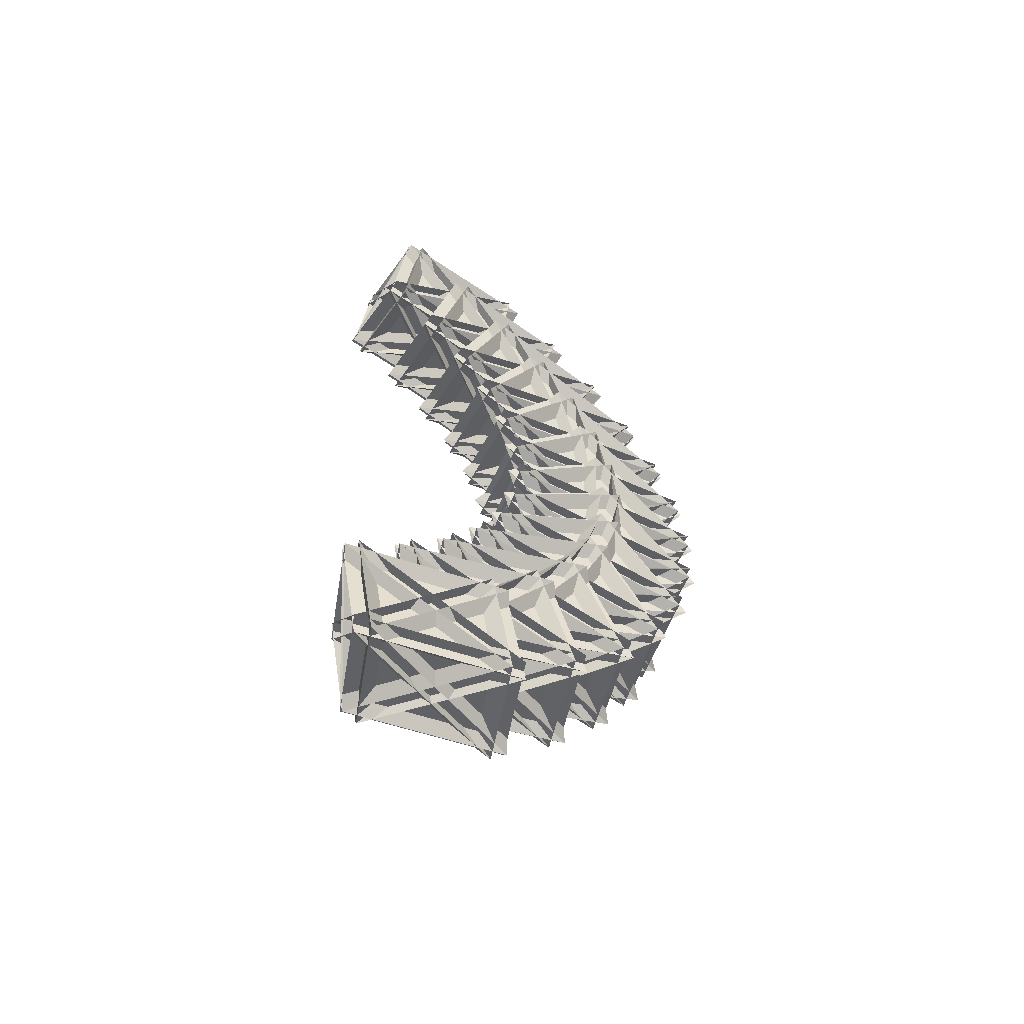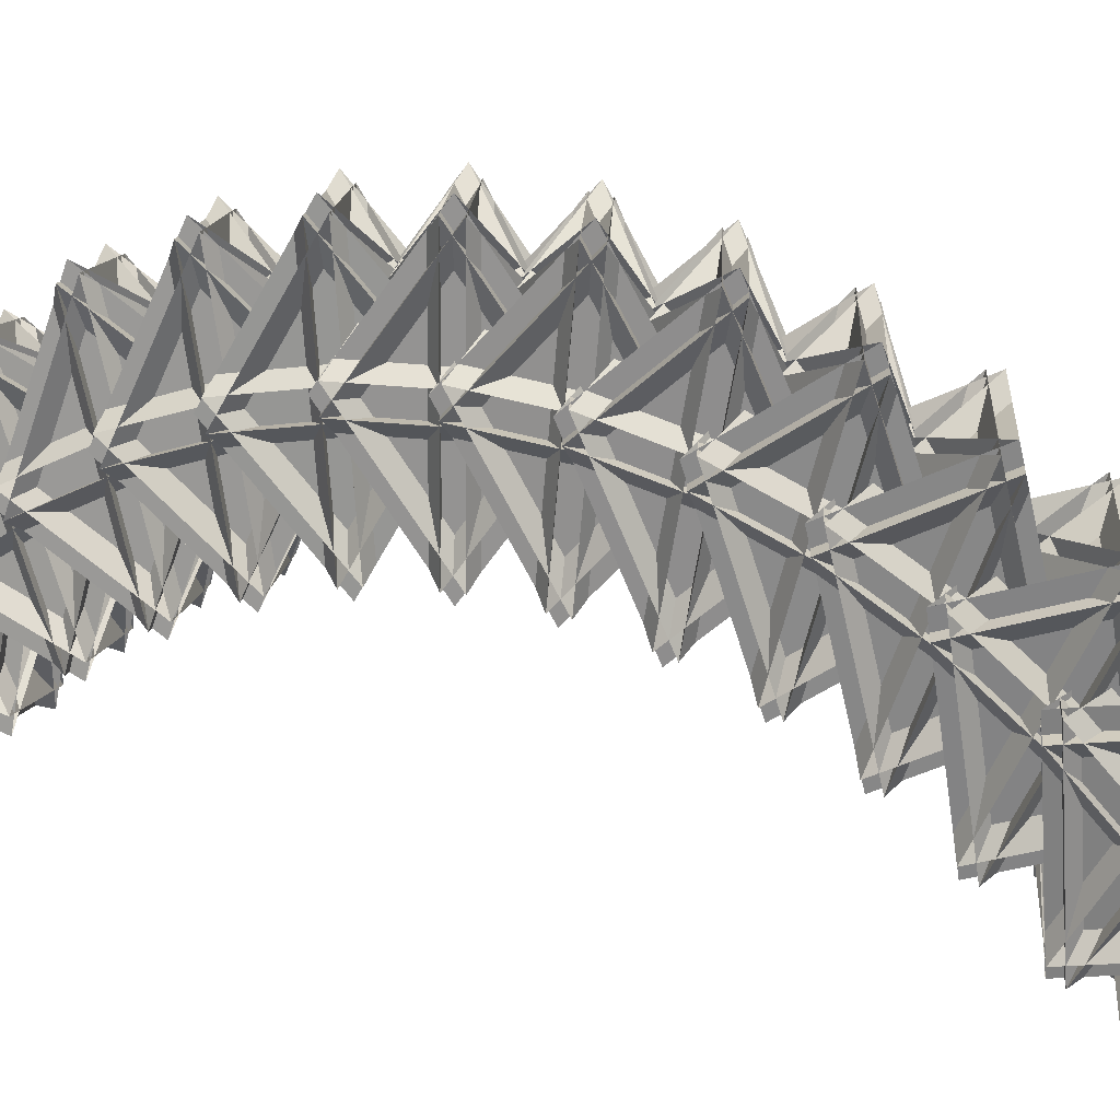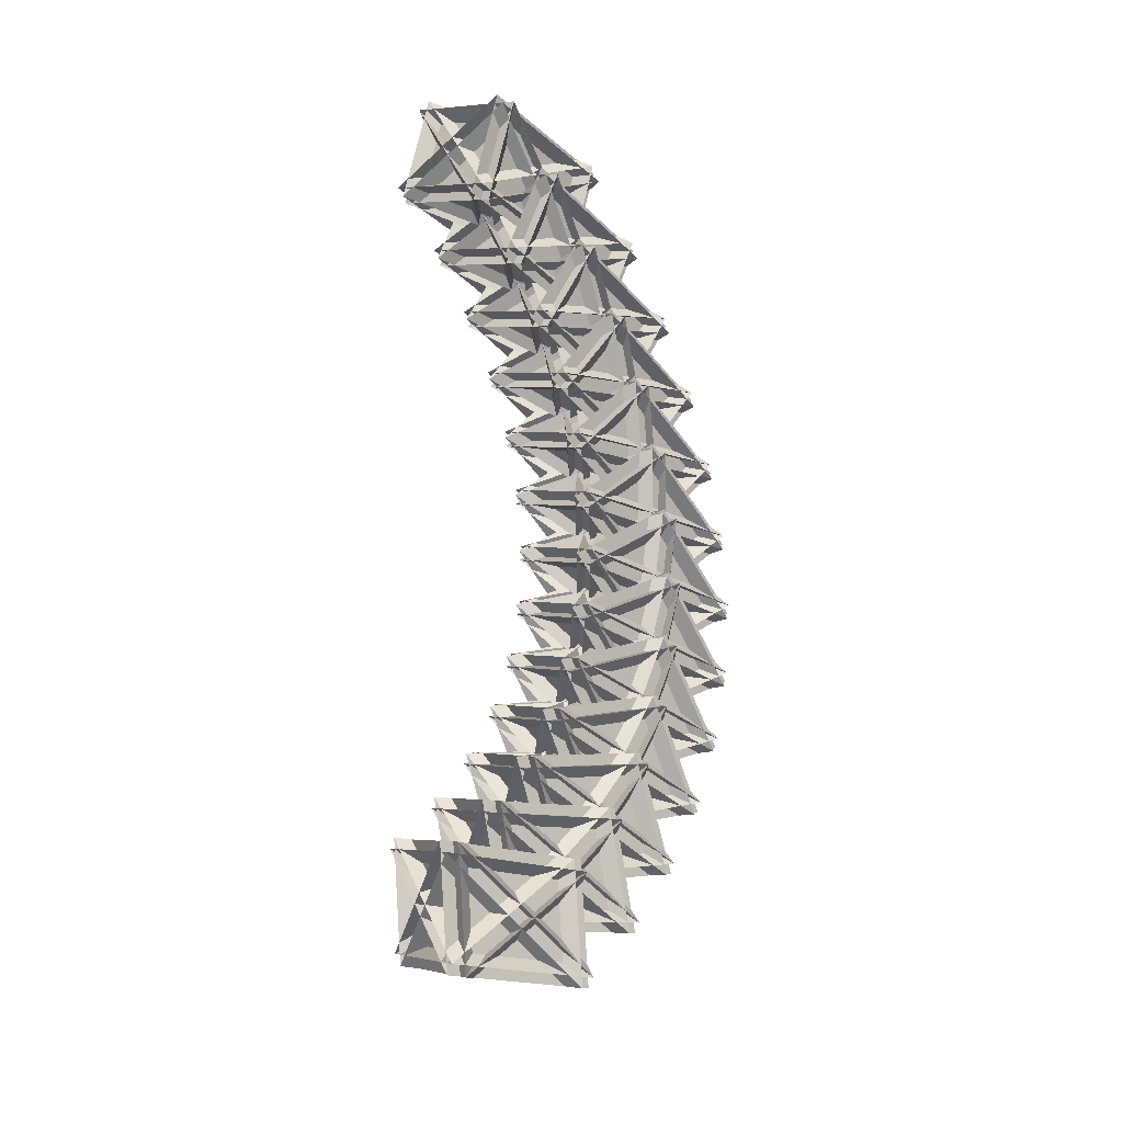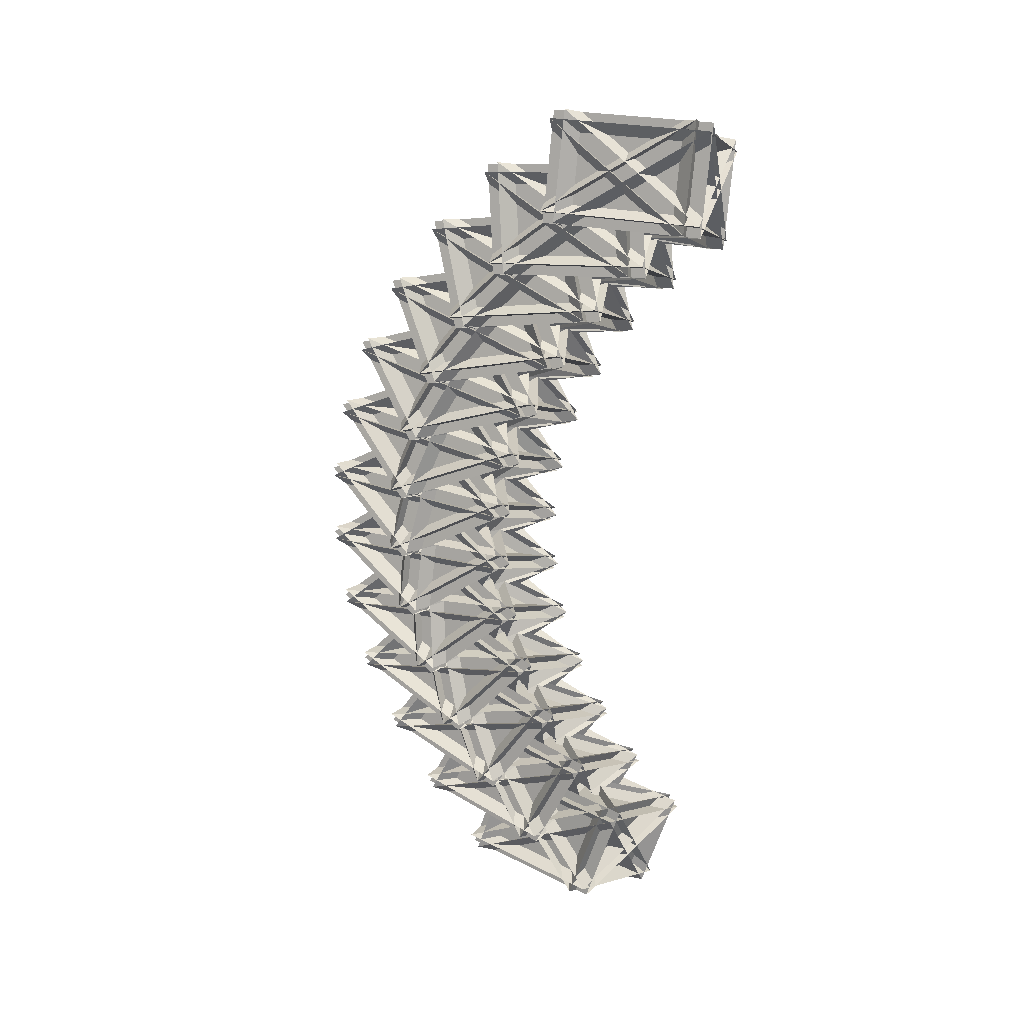
<metadata>
{"format":"obj","ext":"obj","renderer":"f3d","projection":"perspective","resolution":1024,"background":"white","views":[{"elev":-65.6,"azim":-123.8,"up":"+Y"},{"elev":29.7,"azim":115.2,"up":"+Z"},{"elev":-25.5,"azim":-142.9,"up":"+Y"},{"elev":24.7,"azim":111.1,"up":"+Y"}]}
</metadata>
<code>
o Cube
v 0.3469 9.943 1.294
v -0.3651 12.42 5.101
v -2.971 11.4 1.294
v -0.3651 12.42 1.672
v 0.3469 9.943 5.478
v -2.971 11.4 5.478
v -2.188 8.673 1.294
v 0.4175 9.697 5.101
v -0.2946 12.18 1.294
v -2.188 8.673 5.478
v -0.2946 12.18 5.478
v 0.4175 9.697 1.672
v -2.517 8.818 1.294
v -0.6233 12.32 1.294
v -3.229 11.3 5.101
v -0.6233 12.32 5.478
v -2.517 8.818 5.478
v -3.229 11.3 1.672
v 0.1593 9.595 1.294
v -3.158 11.05 1.294
v -2.446 8.572 5.101
v -2.446 8.572 1.672
v -3.158 11.05 5.478
v 0.1593 9.595 5.478
v 0.2953 8.745 2.745
v -0.4309 10.9 6.951
v -3.045 10.15 3.073
v -0.4464 11.17 3.544
v 0.3141 8.414 6.901
v -3.026 9.816 7.229
v -2.228 7.452 2.606
v 0.386 8.2 6.485
v -0.3744 10.95 3.127
v -2.209 7.121 6.763
v -0.3556 10.62 7.283
v 0.3706 8.472 3.077
v -2.559 7.591 2.639
v -0.7053 11.09 3.159
v -3.285 9.742 6.845
v -0.6865 10.76 7.316
v -2.54 7.259 6.795
v -3.301 10.01 3.438
v 0.1116 8.398 2.693
v -3.229 9.801 3.021
v -2.468 7.046 6.379
v -2.484 7.318 2.971
v -3.21 9.469 7.177
v 0.1305 8.067 6.85
v 0.2646 7.442 3.992
v -0.4699 9.232 8.541
v -3.096 8.762 4.636
v -0.504 9.772 5.201
v 0.3063 6.784 8.066
v -3.054 8.104 8.711
v -2.247 6.137 3.711
v 0.379 6.606 7.616
v -0.4312 9.594 4.75
v -2.205 5.478 7.786
v -0.3896 8.936 8.825
v 0.3449 7.146 4.276
v -2.58 6.267 3.775
v -0.7642 9.725 4.814
v -3.314 8.057 8.324
v -0.7225 9.067 8.888
v -2.538 5.609 7.85
v -3.349 8.597 4.984
v 0.08473 7.1 3.889
v -3.276 8.42 4.534
v -2.466 5.432 7.399
v -2.5 5.971 4.059
v -3.234 7.761 8.608
v 0.1264 6.441 7.963
v 0.2555 6.05 5.019
v -0.4814 7.455 9.85
v -3.123 7.263 5.965
v -0.5372 8.255 6.621
v 0.3235 5.074 8.958
v -3.055 6.287 9.905
v -2.245 4.744 4.595
v 0.3965 4.935 8.479
v -0.4642 8.115 6.142
v -2.177 3.768 8.534
v -0.3961 7.14 10.08
v 0.3407 5.735 5.25
v -2.58 4.864 4.689
v -0.7989 8.236 6.236
v -3.317 6.268 9.52
v -0.7308 7.26 10.18
v -2.512 3.888 8.628
v -3.372 7.068 6.291
v 0.07902 5.716 4.865
v -3.299 6.929 5.812
v -2.439 3.749 8.15
v -2.495 4.549 4.92
v -3.231 5.953 9.752
v 0.1471 4.74 8.805
v 0.2679 4.588 5.812
v -0.4654 5.588 10.86
v -3.126 5.67 7.042
v -0.5456 6.637 7.785
v 0.3657 3.309 9.564
v -3.028 4.391 10.79
v -2.222 3.292 5.246
v 0.4383 3.21 9.064
v -0.4729 6.538 7.284
v -2.124 2.013 8.998
v -0.3751 5.258 11.04
v 0.3581 4.258 5.988
v -2.558 3.399 5.367
v -0.8092 6.645 7.406
v -3.292 4.399 10.42
v -0.7114 5.366 11.16
v -2.461 2.12 9.12
v -3.372 5.448 7.34
v 0.09457 4.266 5.61
v -3.299 5.349 6.84
v -2.388 2.021 8.62
v -2.468 3.069 5.544
v -3.201 4.07 10.59
v 0.1924 2.987 9.363
v 0.3017 3.075 6.361
v -0.4221 3.657 11.56
v -3.105 4.005 7.851
v -0.529 4.94 8.677
v 0.4321 1.51 9.878
v -2.974 2.44 11.37
v -2.179 1.801 5.655
v 0.5038 1.452 9.363
v -0.4573 4.882 8.162
v -2.048 0.2355 9.171
v -0.3269 3.317 11.68
v 0.3969 2.735 6.48
v -2.516 1.893 5.802
v -0.7947 4.974 8.31
v -3.24 2.475 11
v -0.6643 3.409 11.83
v -2.386 0.3277 9.319
v -3.347 3.758 8.118
v 0.1312 2.77 6.113
v -3.275 3.7 7.603
v -2.314 0.2701 8.804
v -2.421 1.553 5.921
v -3.145 2.135 11.12
v 0.2616 1.204 9.629
v 0.3565 1.531 6.659
v -0.352 1.686 11.94
v -3.059 2.29 8.383
v -0.4877 3.186 9.287
v 0.522 -0.2986 9.894
v -2.894 0.46 11.62
v -2.115 0.2898 5.816
v 0.5922 -0.3139 9.371
v -0.4175 3.17 8.764
v -1.949 -1.54 9.051
v -0.2519 1.341 12
v 0.4565 1.186 6.719
v -2.453 0.3649 5.987
v -0.7559 3.246 8.934
v -3.162 0.5199 11.27
v -0.5903 1.416 12.17
v -2.288 -1.465 9.222
v -3.297 2.02 8.614
v 0.1883 1.246 6.367
v -3.227 2.004 8.091
v -2.218 -1.48 8.699
v -2.353 0.01975 6.047
v -3.062 0.1747 11.33
v 0.3539 -0.5839 9.602
v 0.4316 -0.02316 6.702
v -0.256 -0.2977 11.99
v -2.99 0.5465 8.631
v -0.4222 1.398 9.605
v 0.6342 -2.092 9.612
v -2.788 -1.523 11.54
v -2.032 -1.221 5.729
v 0.7023 -2.065 9.088
v -0.354 1.426 9.081
v -1.829 -3.29 8.639
v -0.1514 -0.6435 11.99
v 0.5362 -0.369 6.702
v -2.371 -1.164 5.92
v -0.693 1.482 9.272
v -3.059 -1.439 11.21
v -0.4904 -0.5871 12.18
v -2.168 -3.234 8.83
v -3.225 0.2571 8.823
v 0.2653 -0.2853 6.37
v -3.157 0.2843 8.299
v -2.1 -3.206 8.306
v -2.266 -1.51 5.92
v -2.954 -1.785 11.21
v 0.468 -2.354 9.28
v 0.5258 -1.567 6.488
v -0.1355 -2.268 11.72
v -2.899 -1.201 8.59
v -0.3333 -0.3989 9.627
v 0.7671 -3.848 9.037
v -2.658 -3.482 11.14
v -1.931 -2.711 5.393
v 0.8326 -3.778 8.519
v -0.2678 -0.3295 9.109
v -1.69 -4.992 7.941
v -0.02653 -2.61 11.66
v 0.6349 -1.909 6.43
v -2.27 -2.675 5.601
v -0.6071 -0.2932 9.318
v -2.932 -3.376 10.83
v -0.3658 -2.574 11.87
v -2.029 -4.955 8.149
v -3.129 -1.507 8.74
v 0.3611 -1.803 6.12
v -3.064 -1.437 8.222
v -1.963 -4.886 7.631
v -2.161 -3.017 5.543
v -2.823 -3.718 10.77
v 0.6024 -4.084 8.668
v 0.6381 -3.08 6.022
v 0.007906 -4.199 11.12
v -2.787 -2.93 8.262
v -0.2223 -2.182 9.354
v 0.919 -5.541 8.175
v -2.506 -5.391 10.42
v -1.813 -4.161 4.813
v 0.9815 -5.43 7.67
v -0.1599 -2.071 8.849
v -1.532 -6.622 6.966
v 0.121 -4.532 11
v 0.7512 -3.413 5.905
v -2.152 -4.147 5.035
v -0.4992 -2.056 9.071
v -2.783 -5.265 10.13
v -0.2183 -4.517 11.22
v -1.872 -6.607 7.188
v -3.013 -3.248 8.368
v 0.4744 -3.288 5.622
v -2.95 -3.137 7.863
v -1.809 -6.496 6.683
v -2.039 -4.479 4.918
v -2.67 -5.598 10.02
v 0.7553 -5.748 7.775
v 0.767 -4.543 5.309
v 0.1724 -6.065 10.21
v -2.654 -4.618 7.652
v -0.0907 -3.928 8.789
v 1.088 -7.151 7.038
v -2.333 -7.226 9.381
v -1.68 -5.552 3.998
v 1.147 -7 6.553
v -0.0318 -3.777 8.304
v -1.359 -8.16 5.728
v 0.2892 -6.385 10.03
v 0.8837 -4.862 5.135
v -2.019 -5.56 4.23
v -0.3708 -3.784 8.536
v -2.614 -7.082 9.128
v -0.04977 -6.392 10.27
v -1.698 -8.168 5.96
v -2.877 -4.945 7.71
v 0.6037 -4.719 4.882
v -2.818 -4.794 7.225
v -1.639 -8.017 5.474
v -1.902 -5.879 4.057
v -2.497 -7.402 8.955
v 0.9247 -7.327 6.612
v 0.9106 -5.935 4.358
v 0.3558 -7.842 8.992
v -2.504 -6.242 6.766
v 0.05987 -5.613 7.939
v 1.272 -8.655 5.642
v -2.143 -8.961 8.05
v -1.533 -6.866 2.957
v 1.327 -8.466 5.183
v 0.1148 -5.424 7.48
v -1.172 -9.585 4.241
v 0.4759 -8.143 8.764
v 1.031 -6.237 4.13
v -1.872 -6.896 3.196
v -0.2235 -5.454 7.718
v -2.427 -8.803 7.829
v 0.1376 -8.174 9.003
v -1.511 -9.615 4.48
v -2.722 -6.573 6.777
v 0.7473 -6.078 3.91
v -2.667 -6.385 6.318
v -1.456 -9.426 4.021
v -1.752 -7.197 2.968
v -2.306 -9.104 7.602
v 1.108 -8.797 5.194
v 1.067 -7.239 3.182
v 0.5557 -9.505 7.49
v -2.338 -7.78 5.617
v 0.2274 -7.215 6.815
v 1.468 -10.03 4.005
v -1.937 -10.57 6.439
v -1.375 -8.084 1.705
v 1.518 -9.809 3.578
v 0.278 -6.99 6.389
v -0.9749 -10.88 2.527
v 0.6785 -9.784 7.211
v 1.19 -7.518 2.904
v -1.713 -8.137 1.946
v -0.05929 -7.044 6.63
v -2.224 -10.4 6.254
v 0.3412 -9.838 7.452
v -1.312 -10.93 2.769
v -2.552 -8.113 5.579
v 0.9033 -7.347 2.718
v -2.502 -7.888 5.153
v -1.262 -10.71 2.342
v -1.59 -8.416 1.668
v -2.101 -10.68 5.975
v 1.304 -10.14 3.541
f 18 12 4
f 16 19 24
f 23 9 11
f 8 15 2
f 10 3 6
f 1 3 2
f 4 6 5
f 7 9 8
f 10 12 11
f 13 15 14
f 16 18 17
f 19 21 20
f 22 24 23
f 18 24 22
f 5 18 4
f 1 6 3
f 24 20 23
f 7 11 9
f 14 17 13
f 8 20 21
f 3 8 2
f 23 12 22
f 19 15 21
f 15 1 2
f 12 6 4
f 5 13 17
f 42 36 28
f 48 38 43
f 35 44 33
f 32 39 26
f 34 27 30
f 25 27 26
f 28 30 29
f 31 33 32
f 34 36 35
f 37 39 38
f 40 42 41
f 43 45 44
f 46 48 47
f 42 48 46
f 29 42 28
f 27 29 30
f 48 44 47
f 31 35 33
f 37 40 41
f 32 44 45
f 27 32 26
f 47 36 46
f 43 39 45
f 39 25 26
f 36 30 28
f 29 37 41
f 66 60 52
f 72 62 67
f 59 68 57
f 56 63 50
f 58 51 54
f 49 51 50
f 52 54 53
f 55 57 56
f 58 60 59
f 61 63 62
f 64 66 65
f 67 69 68
f 70 72 71
f 66 72 70
f 53 66 52
f 51 53 54
f 72 68 71
f 55 59 57
f 61 64 65
f 56 68 69
f 51 56 50
f 71 60 70
f 67 63 69
f 63 49 50
f 60 54 52
f 53 61 65
f 90 84 76
f 96 86 91
f 83 92 81
f 80 87 74
f 82 75 78
f 73 75 74
f 76 78 77
f 79 81 80
f 82 84 83
f 85 87 86
f 88 90 89
f 91 93 92
f 94 96 95
f 90 96 94
f 77 90 76
f 75 77 78
f 96 92 95
f 79 83 81
f 85 88 89
f 80 92 93
f 75 80 74
f 95 84 94
f 91 87 93
f 87 73 74
f 84 78 76
f 77 85 89
f 114 108 100
f 120 110 115
f 107 116 105
f 104 111 98
f 106 99 102
f 97 99 98
f 100 102 101
f 103 105 104
f 106 108 107
f 109 111 110
f 112 114 113
f 115 117 116
f 118 120 119
f 114 120 118
f 101 114 100
f 99 101 102
f 120 116 119
f 103 107 105
f 109 112 113
f 104 116 117
f 99 104 98
f 119 108 118
f 115 111 117
f 111 97 98
f 108 102 100
f 101 109 113
f 138 132 124
f 144 134 139
f 131 140 129
f 128 135 122
f 130 123 126
f 121 123 122
f 124 126 125
f 127 129 128
f 130 132 131
f 133 135 134
f 136 138 137
f 139 141 140
f 142 144 143
f 138 144 142
f 125 138 124
f 123 125 126
f 144 140 143
f 127 131 129
f 133 136 137
f 128 140 141
f 123 128 122
f 143 132 142
f 139 135 141
f 135 121 122
f 132 126 124
f 125 133 137
f 162 156 148
f 168 158 163
f 155 164 153
f 152 159 146
f 154 147 150
f 145 147 146
f 148 150 149
f 151 153 152
f 154 156 155
f 157 159 158
f 160 162 161
f 163 165 164
f 166 168 167
f 162 168 166
f 149 162 148
f 147 149 150
f 168 164 167
f 151 155 153
f 157 160 161
f 152 164 165
f 147 152 146
f 167 156 166
f 163 159 165
f 159 145 146
f 156 150 148
f 149 157 161
f 186 180 172
f 192 182 187
f 179 188 177
f 176 183 170
f 178 171 174
f 169 171 170
f 172 174 173
f 175 177 176
f 178 180 179
f 181 183 182
f 184 186 185
f 187 189 188
f 190 192 191
f 186 192 190
f 173 186 172
f 171 173 174
f 192 188 191
f 175 179 177
f 181 184 185
f 176 188 189
f 171 176 170
f 190 179 180
f 187 183 189
f 181 170 183
f 180 174 172
f 173 181 185
f 210 204 196
f 216 206 211
f 203 212 201
f 200 207 194
f 202 195 198
f 193 195 194
f 196 198 197
f 199 201 200
f 202 204 203
f 205 207 206
f 208 210 209
f 211 213 212
f 214 216 215
f 210 216 214
f 197 210 196
f 195 197 198
f 216 212 215
f 199 203 201
f 205 208 209
f 200 212 213
f 195 200 194
f 214 203 204
f 211 207 213
f 205 194 207
f 204 198 196
f 197 205 209
f 234 228 220
f 240 230 235
f 227 236 225
f 224 231 218
f 226 219 222
f 217 219 218
f 220 222 221
f 223 225 224
f 226 228 227
f 229 231 230
f 232 234 233
f 235 237 236
f 238 240 239
f 234 240 238
f 221 234 220
f 219 221 222
f 240 236 239
f 223 227 225
f 229 232 233
f 224 236 237
f 219 224 218
f 238 227 228
f 235 231 237
f 229 218 231
f 228 222 220
f 221 229 233
f 258 252 244
f 264 254 259
f 251 260 249
f 248 255 242
f 250 243 246
f 241 243 242
f 244 246 245
f 247 249 248
f 250 252 251
f 253 255 254
f 256 258 257
f 259 261 260
f 262 264 263
f 258 264 262
f 245 258 244
f 243 245 246
f 264 260 263
f 247 251 249
f 253 256 257
f 248 260 261
f 243 248 242
f 262 251 252
f 259 255 261
f 253 242 255
f 252 246 244
f 245 253 257
f 282 276 268
f 288 278 283
f 275 284 273
f 272 279 266
f 274 267 270
f 265 267 266
f 268 270 269
f 271 273 272
f 274 276 275
f 277 279 278
f 280 282 281
f 283 285 284
f 286 288 287
f 282 288 286
f 269 282 268
f 267 269 270
f 288 284 287
f 271 275 273
f 277 280 281
f 272 284 285
f 267 272 266
f 286 275 276
f 285 278 279
f 277 266 279
f 274 268 276
f 269 277 281
f 306 300 310
f 312 302 304
f 299 308 311
f 303 296 290
f 291 298 294
f 289 290 291
f 292 293 294
f 295 296 297
f 298 299 300
f 301 302 303
f 304 305 306
f 307 308 309
f 310 311 312
f 306 312 304
f 306 293 292
f 291 293 289
f 308 312 311
f 299 295 297
f 301 304 302
f 296 308 297
f 296 291 290
f 310 299 311
f 309 302 307
f 290 301 303
f 292 298 300
f 301 293 305
f 18 22 12
f 16 14 19
f 23 20 9
f 8 21 15
f 10 7 3
f 18 16 24
f 5 17 18
f 1 5 6
f 24 19 20
f 7 10 11
f 14 16 17
f 8 9 20
f 3 7 8
f 23 11 12
f 19 14 15
f 15 13 1
f 12 10 6
f 5 1 13
f 42 46 36
f 48 40 38
f 35 47 44
f 32 45 39
f 34 31 27
f 42 40 48
f 29 41 42
f 27 25 29
f 48 43 44
f 31 34 35
f 37 38 40
f 32 33 44
f 27 31 32
f 47 35 36
f 43 38 39
f 39 37 25
f 36 34 30
f 29 25 37
f 66 70 60
f 72 64 62
f 59 71 68
f 56 69 63
f 58 55 51
f 66 64 72
f 53 65 66
f 51 49 53
f 72 67 68
f 55 58 59
f 61 62 64
f 56 57 68
f 51 55 56
f 71 59 60
f 67 62 63
f 63 61 49
f 60 58 54
f 53 49 61
f 90 94 84
f 96 88 86
f 83 95 92
f 80 93 87
f 82 79 75
f 90 88 96
f 77 89 90
f 75 73 77
f 96 91 92
f 79 82 83
f 85 86 88
f 80 81 92
f 75 79 80
f 95 83 84
f 91 86 87
f 87 85 73
f 84 82 78
f 77 73 85
f 114 118 108
f 120 112 110
f 107 119 116
f 104 117 111
f 106 103 99
f 114 112 120
f 101 113 114
f 99 97 101
f 120 115 116
f 103 106 107
f 109 110 112
f 104 105 116
f 99 103 104
f 119 107 108
f 115 110 111
f 111 109 97
f 108 106 102
f 101 97 109
f 138 142 132
f 144 136 134
f 131 143 140
f 128 141 135
f 130 127 123
f 138 136 144
f 125 137 138
f 123 121 125
f 144 139 140
f 127 130 131
f 133 134 136
f 128 129 140
f 123 127 128
f 143 131 132
f 139 134 135
f 135 133 121
f 132 130 126
f 125 121 133
f 162 166 156
f 168 160 158
f 155 167 164
f 152 165 159
f 154 151 147
f 162 160 168
f 149 161 162
f 147 145 149
f 168 163 164
f 151 154 155
f 157 158 160
f 152 153 164
f 147 151 152
f 167 155 156
f 163 158 159
f 159 157 145
f 156 154 150
f 149 145 157
f 186 190 180
f 192 184 182
f 179 191 188
f 176 189 183
f 178 175 171
f 186 184 192
f 173 185 186
f 171 169 173
f 192 187 188
f 175 178 179
f 181 182 184
f 176 177 188
f 171 175 176
f 190 191 179
f 187 182 183
f 181 169 170
f 180 178 174
f 173 169 181
f 210 214 204
f 216 208 206
f 203 215 212
f 200 213 207
f 202 199 195
f 210 208 216
f 197 209 210
f 195 193 197
f 216 211 212
f 199 202 203
f 205 206 208
f 200 201 212
f 195 199 200
f 214 215 203
f 211 206 207
f 205 193 194
f 204 202 198
f 197 193 205
f 234 238 228
f 240 232 230
f 227 239 236
f 224 237 231
f 226 223 219
f 234 232 240
f 221 233 234
f 219 217 221
f 240 235 236
f 223 226 227
f 229 230 232
f 224 225 236
f 219 223 224
f 238 239 227
f 235 230 231
f 229 217 218
f 228 226 222
f 221 217 229
f 258 262 252
f 264 256 254
f 251 263 260
f 248 261 255
f 250 247 243
f 258 256 264
f 245 257 258
f 243 241 245
f 264 259 260
f 247 250 251
f 253 254 256
f 248 249 260
f 243 247 248
f 262 263 251
f 259 254 255
f 253 241 242
f 252 250 246
f 245 241 253
f 282 286 276
f 288 280 278
f 275 287 284
f 272 285 279
f 274 271 267
f 282 280 288
f 269 281 282
f 267 265 269
f 288 283 284
f 271 274 275
f 277 278 280
f 272 273 284
f 267 271 272
f 286 287 275
f 285 283 278
f 277 265 266
f 274 270 268
f 269 265 277
f 306 292 300
f 312 307 302
f 299 297 308
f 303 309 296
f 291 295 298
f 306 310 312
f 306 305 293
f 291 294 293
f 308 307 312
f 299 298 295
f 301 305 304
f 296 309 308
f 296 295 291
f 310 300 299
f 309 303 302
f 290 289 301
f 292 294 298
f 301 289 293

</code>
